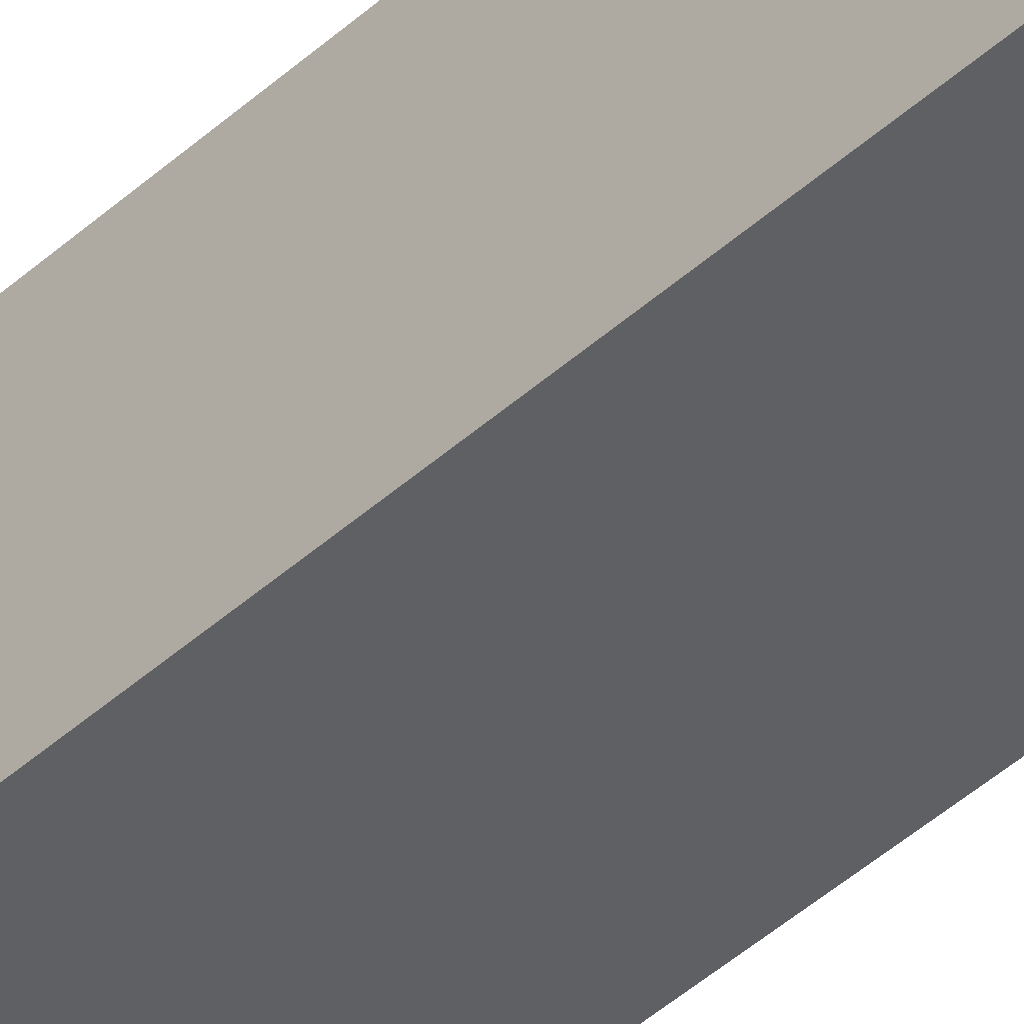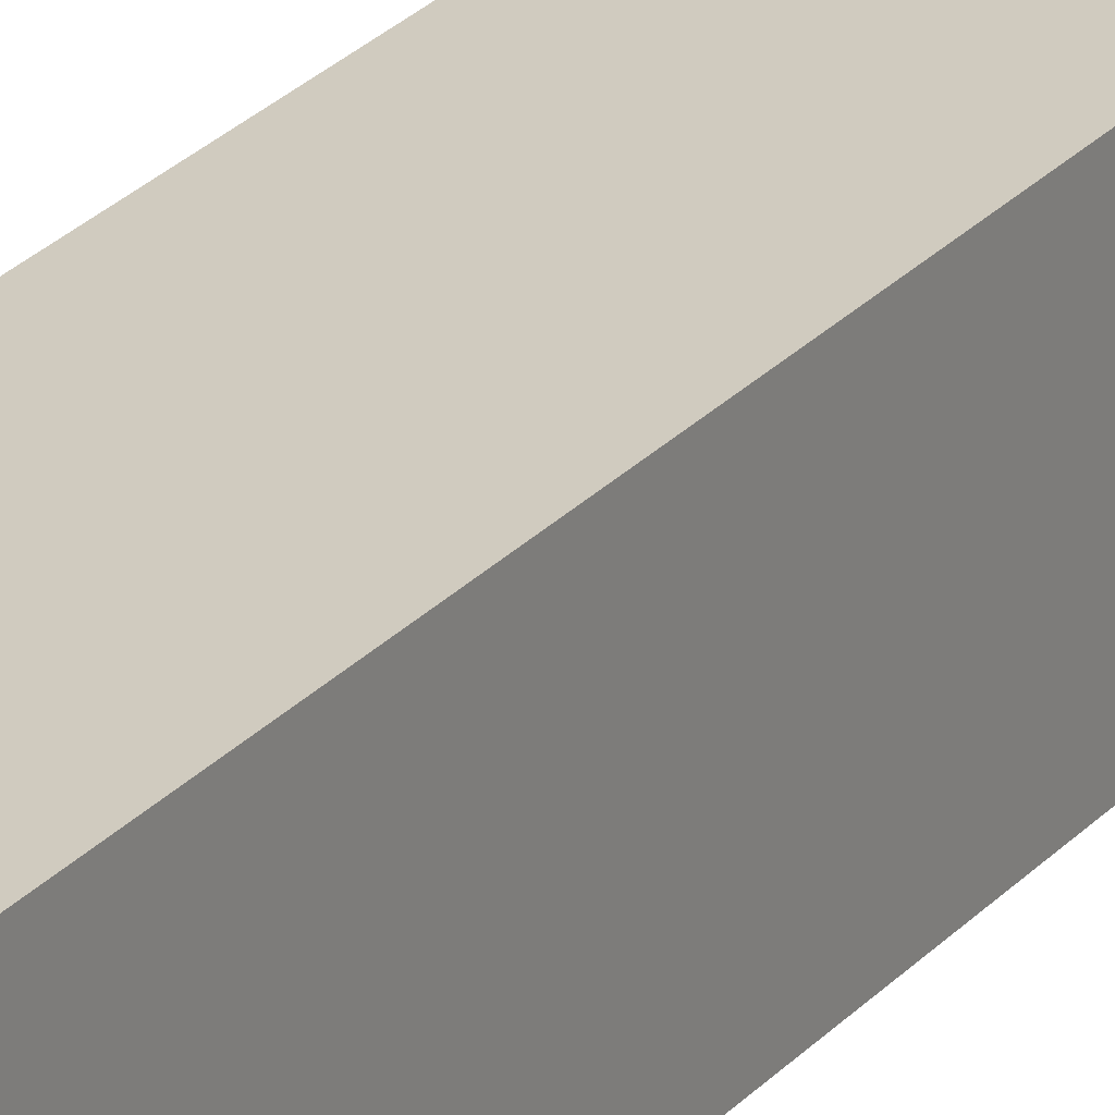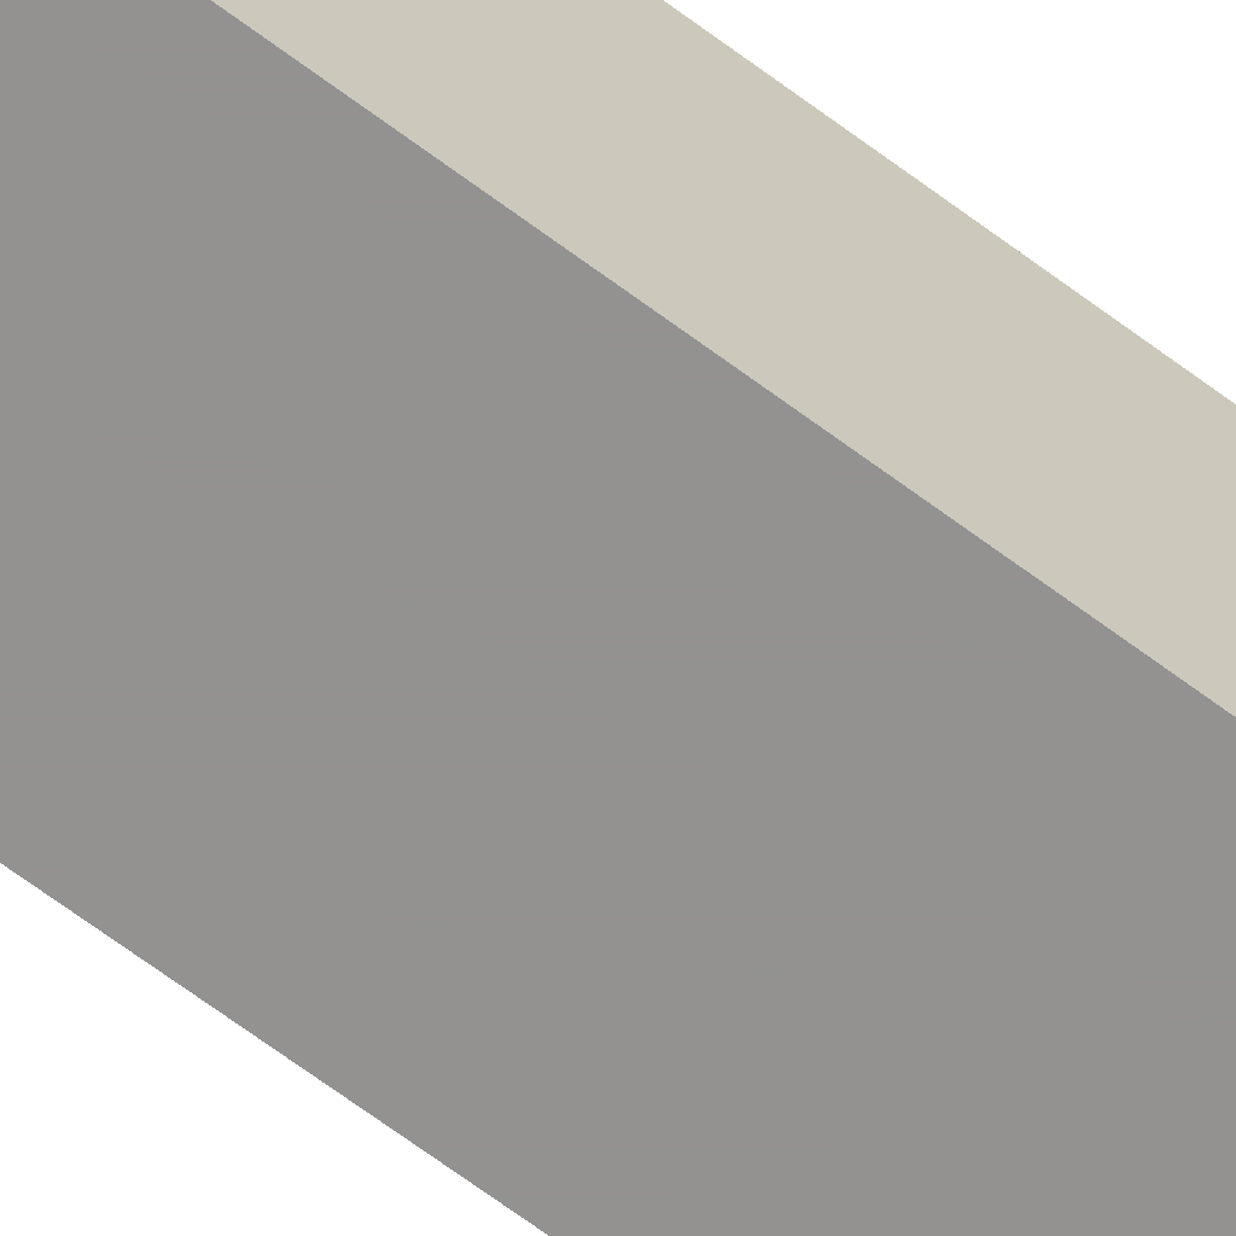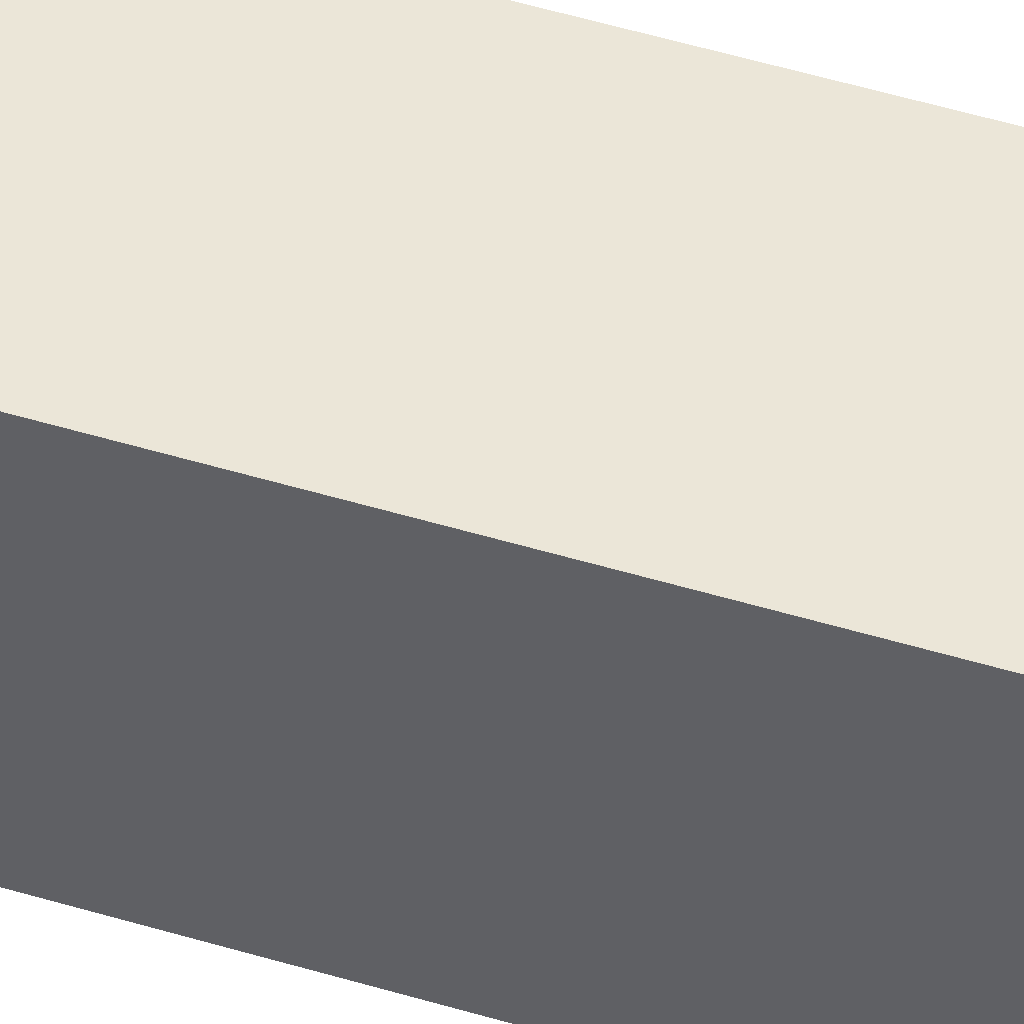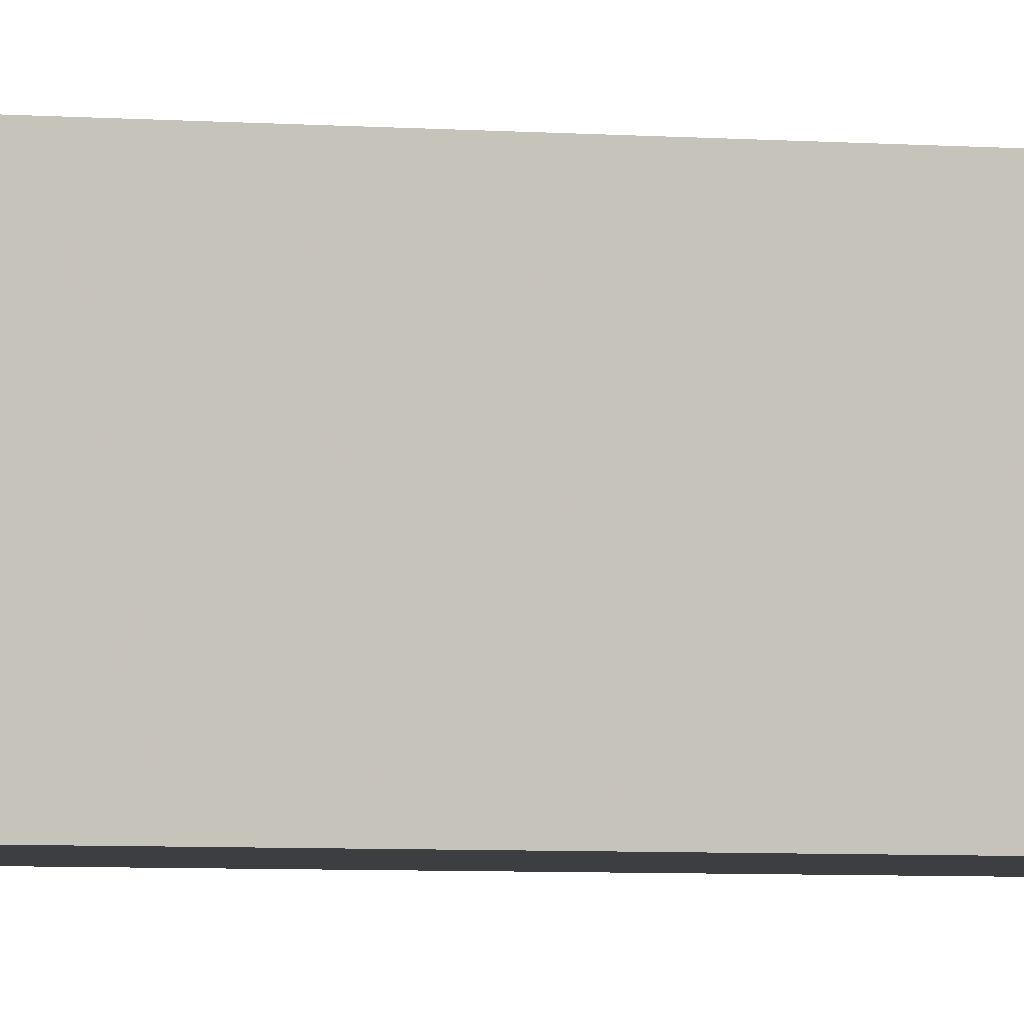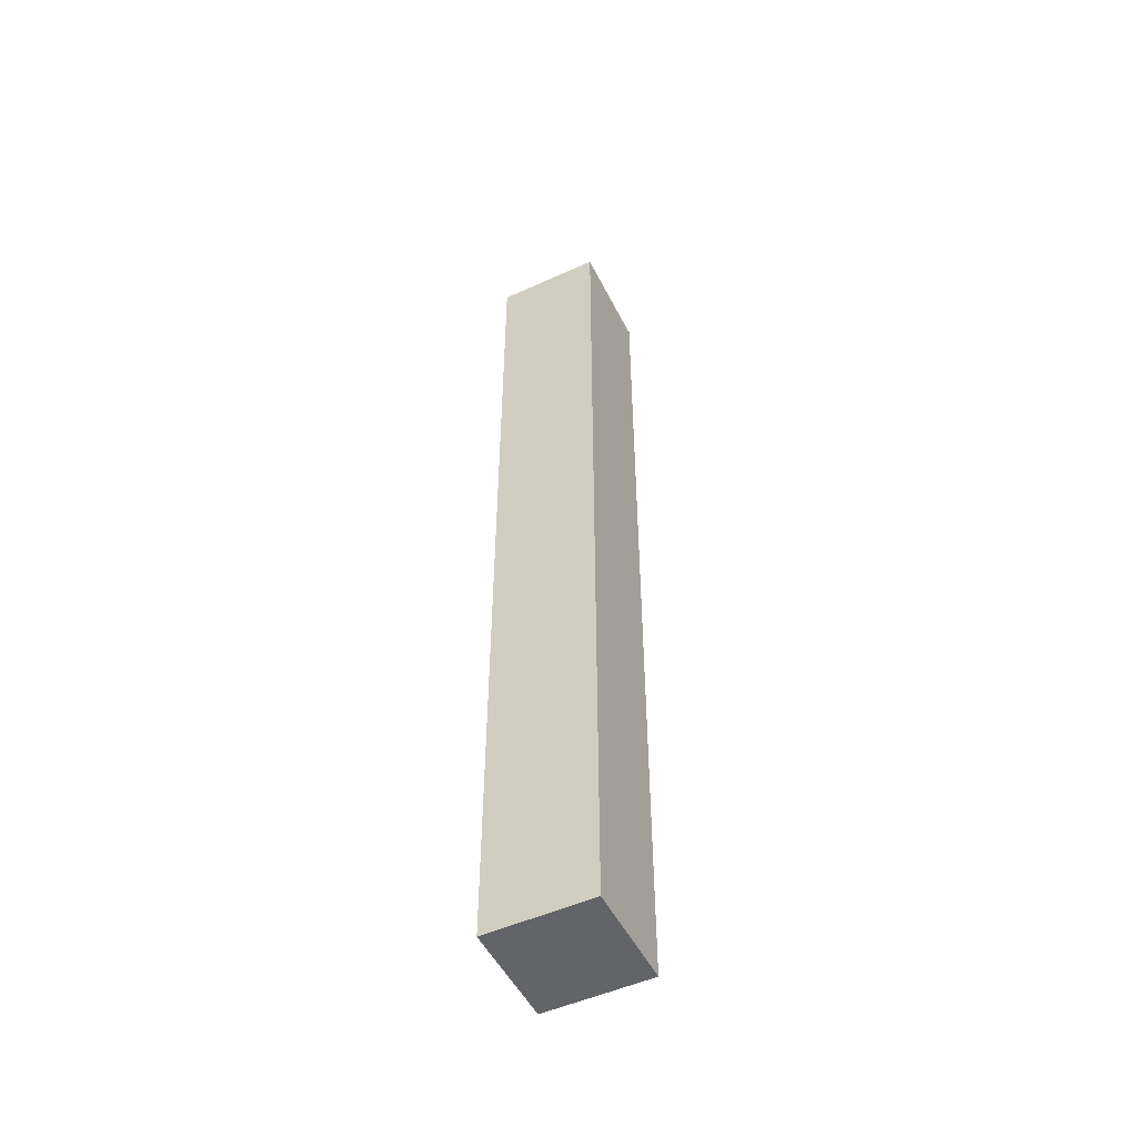
<metadata>
{"format":"obj","ext":"obj","renderer":"f3d","projection":"perspective","resolution":1024,"background":"white","views":[{"elev":-43.8,"azim":136.7,"up":"+Z"},{"elev":23.7,"azim":29.5,"up":"+Z"},{"elev":-66.4,"azim":52.9,"up":"+Z"},{"elev":46.4,"azim":-70.5,"up":"+Z"},{"elev":-3.2,"azim":-111.0,"up":"+Z"},{"elev":-51.1,"azim":26.2,"up":"+Y"}]}
</metadata>
<code>
g grp13_building_geo43_building_grp13
v 0.8743 -7.943 -0.867
v -0.8743 -7.943 -0.867
v -0.8743 -7.943 0.867
v 0.8743 -7.943 0.867
v 0.8743 7.719 -0.867
v -0.8743 7.719 -0.867
v -0.8743 7.719 0.867
v 0.8743 7.719 0.867
v 0.8306 7.719 -0.8237
v -0.8306 7.719 -0.8237
v -0.8306 7.719 0.8237
v 0.8306 7.719 0.8237
v 0.8306 7.709 -0.8237
v -0.8306 7.709 -0.8237
v -0.8306 7.709 0.8237
v 0.8306 7.709 0.8237
v -0.2053 7.71 0.5142
v 0.04762 7.71 0.5142
v 0.3005 7.71 0.5142
v -0.2053 7.944 0.5142
v 0.04762 7.944 0.5142
v 0.3005 7.944 0.5142
v -0.2053 7.944 -0.2605
v 0.04762 7.944 -0.2605
v 0.3005 7.944 -0.2605
v -0.2053 7.944 -0.4318
v 0.04762 7.944 -0.4318
v 0.3005 7.944 -0.4318
v -0.2053 7.71 -0.4318
v 0.04762 7.71 -0.4318
v 0.3005 7.71 -0.4318
v -0.2053 7.71 -0.2605
v 0.3005 7.71 -0.2605
v -0.6382 7.71 -0.2605
v -0.6382 7.71 0.5142
v -0.6382 7.944 0.5142
v -0.6382 7.944 -0.2605
v 0.8743 5.575 -0.867
v -0.8743 5.575 -0.867
v -0.8743 5.575 0.867
v 0.8743 5.575 0.867
v 0.04762 7.71 -0.2608
f 13 14 15 16
f 1 4 3 2
f 38 1 2 39
f 39 2 3 40
f 40 3 4 41
f 41 38 5 8
f 5 6 10 9
f 6 7 11 10
f 7 8 12 11
f 8 5 9 12
f 9 10 14 13
f 10 11 15 14
f 11 12 16 15
f 12 9 13 16
f 20 23 37 36
f 23 32 34 37
f 39 6 5 38
f 40 7 6 39
f 41 8 7 40
f 41 4 1 38
f 17 18 21 20
f 18 19 22 21
f 20 21 24 23
f 21 22 25 24
f 23 24 27 26
f 24 25 28 27
f 26 27 30 29
f 27 28 31 30
f 33 31 28 25
f 19 33 25 22
f 29 32 23 26
f 34 35 36 37
f 32 17 35 34
f 17 20 36 35
f 42 32 29 30
f 42 18 17 32
f 42 33 19 18
f 42 30 31 33

</code>
